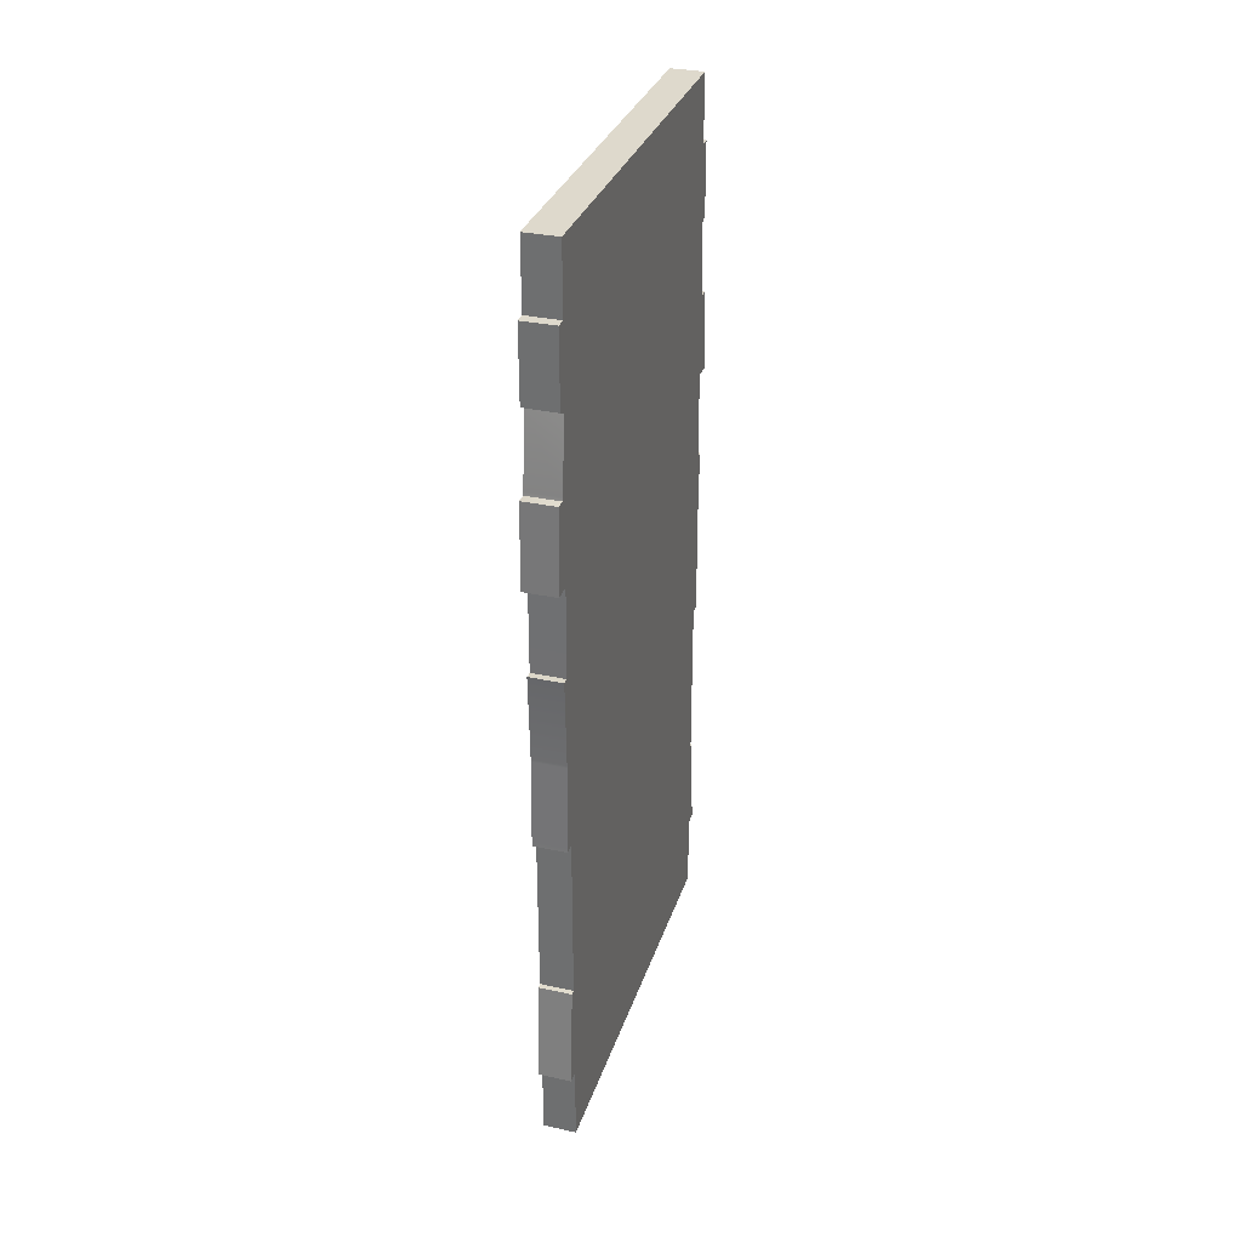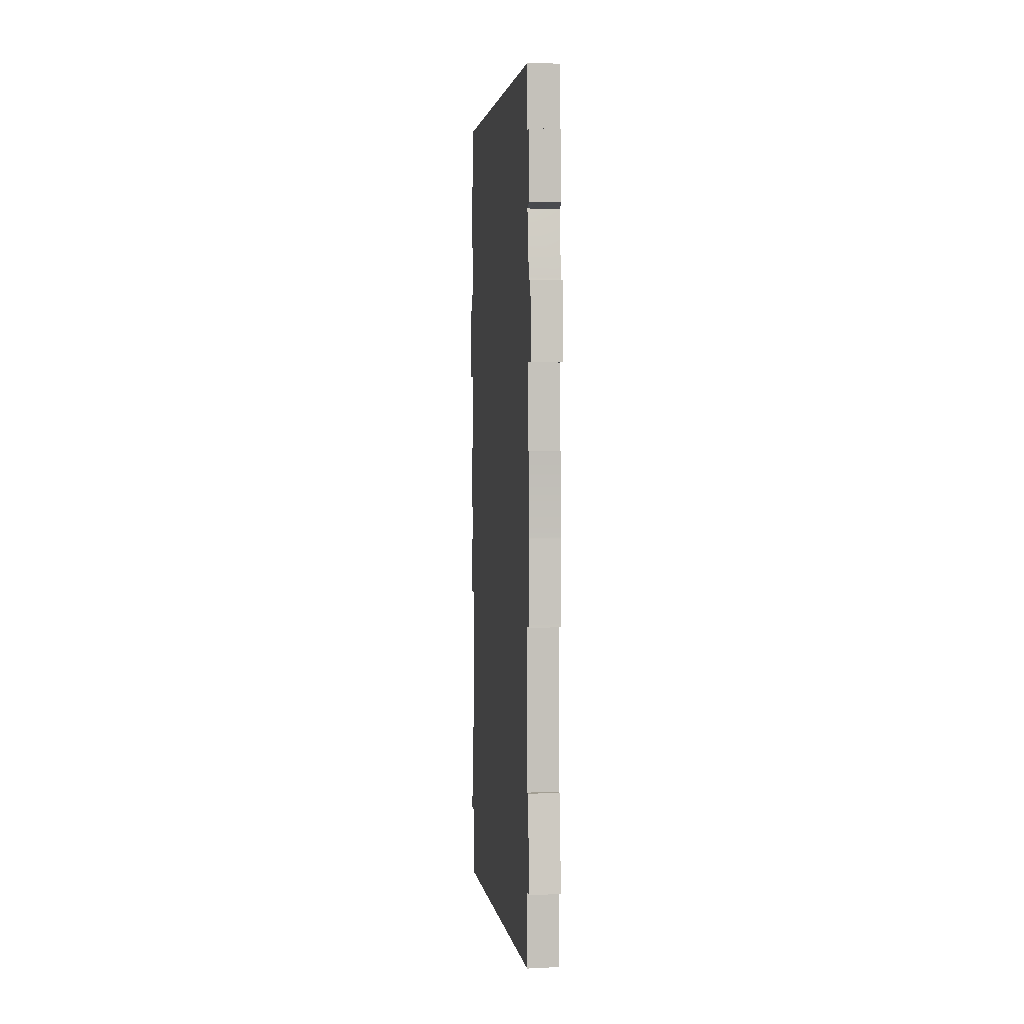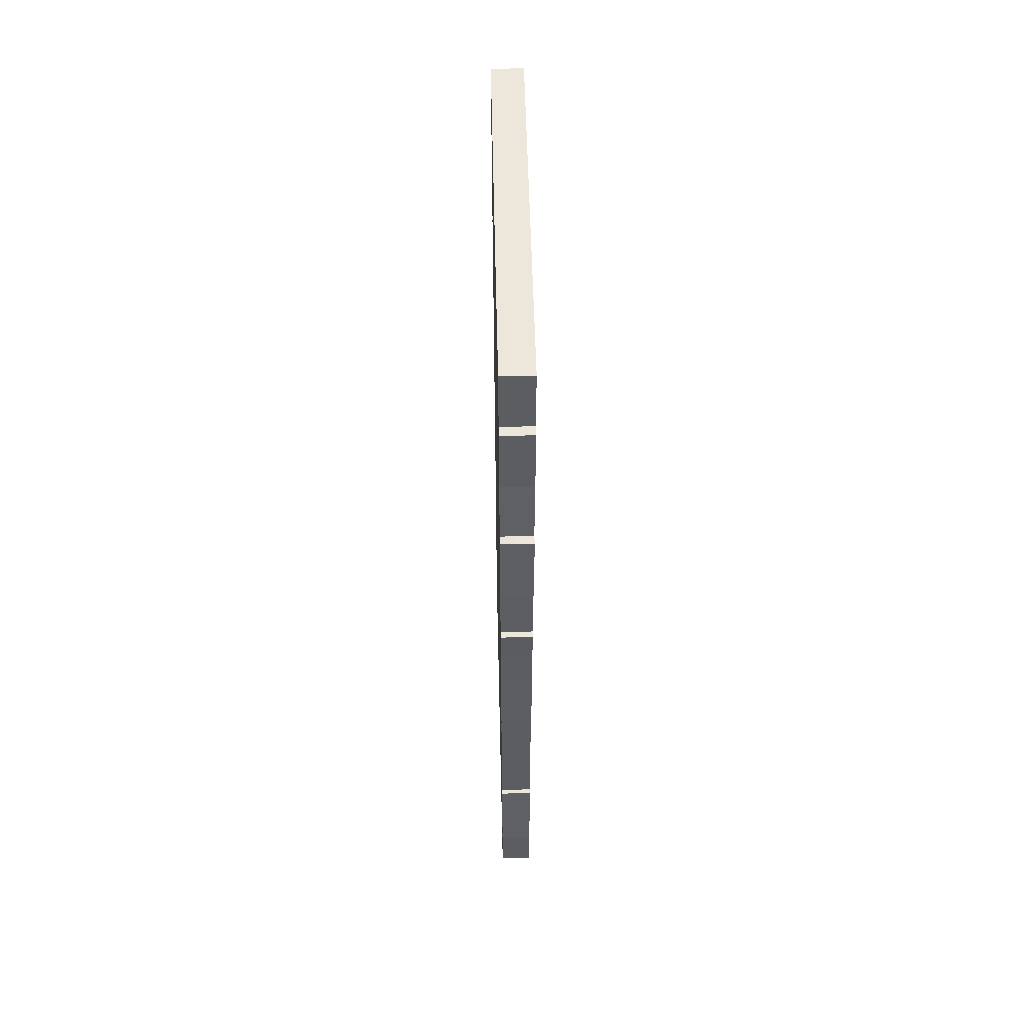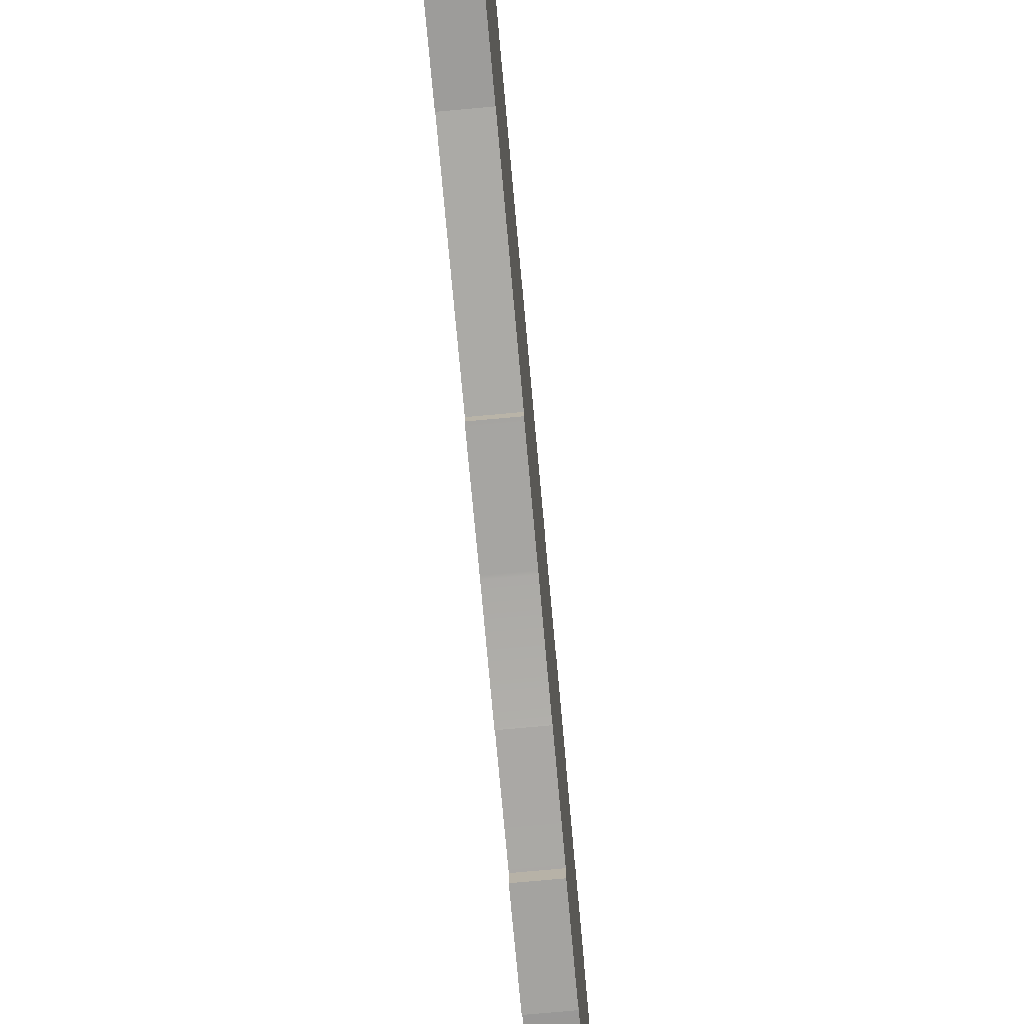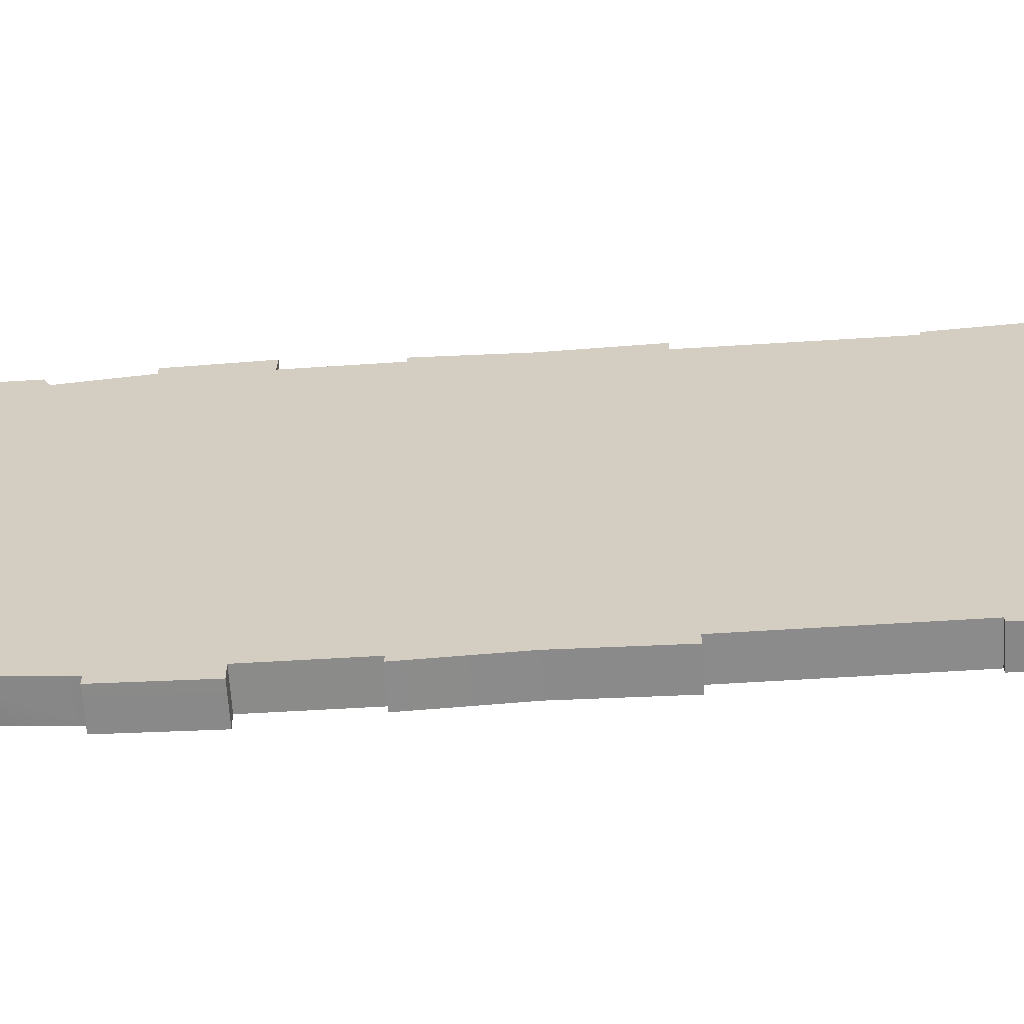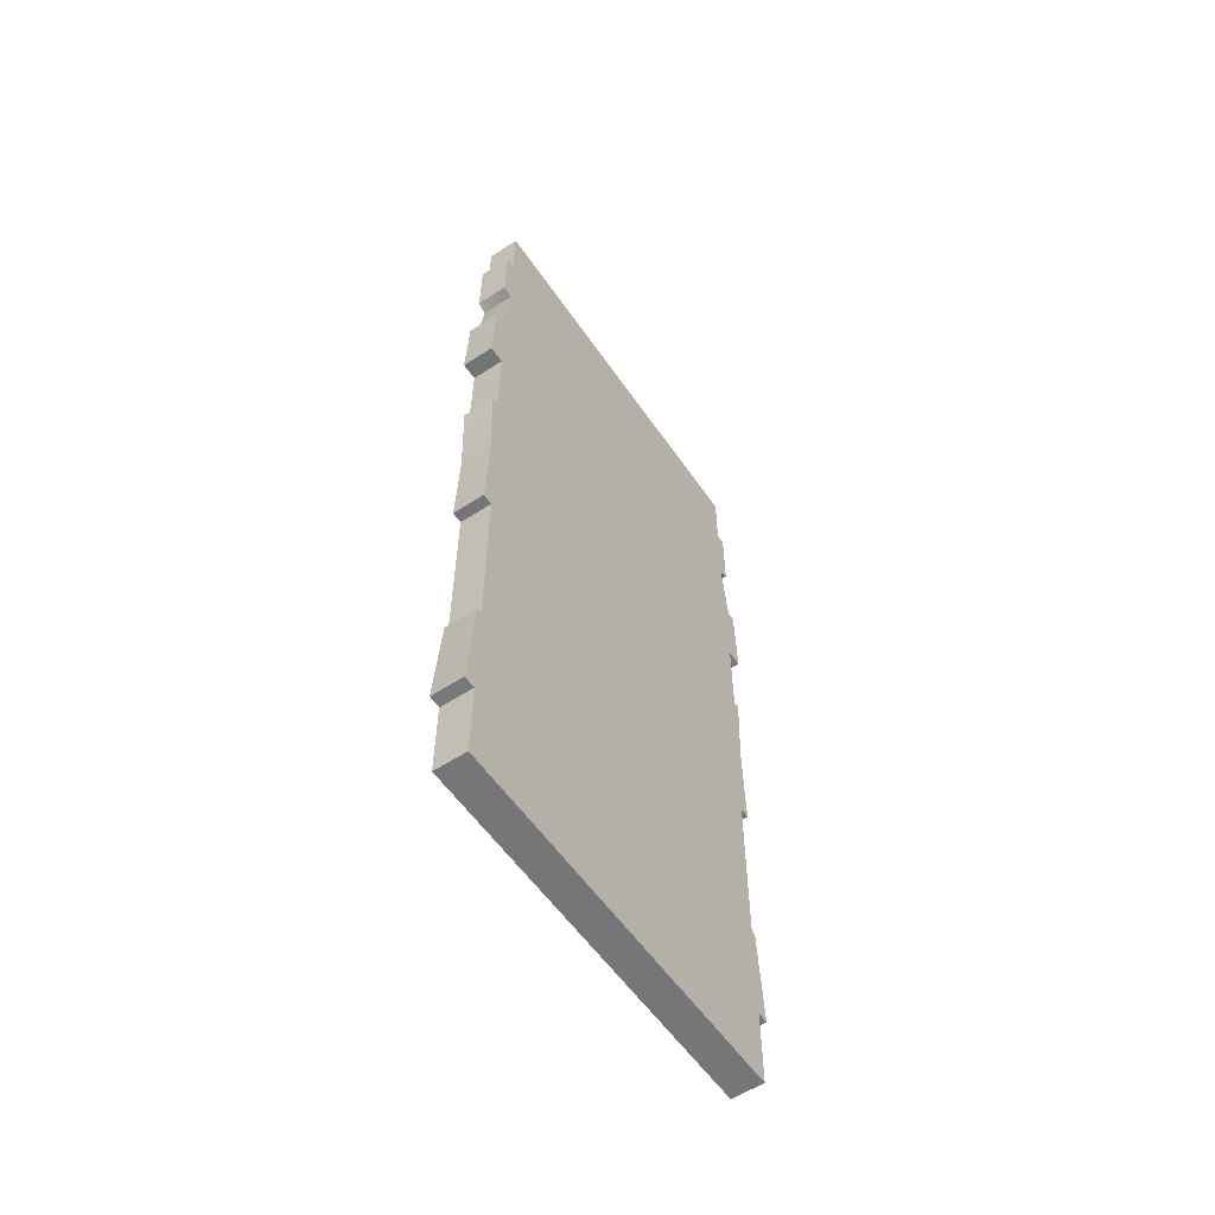
<metadata>
{"format":"obj","ext":"obj","renderer":"f3d","projection":"perspective","resolution":1024,"background":"white","views":[{"elev":32.2,"azim":-163.0,"up":"+Z"},{"elev":2.5,"azim":171.0,"up":"+Z"},{"elev":52.9,"azim":178.7,"up":"+Z"},{"elev":-75.7,"azim":-174.8,"up":"+Y"},{"elev":-63.8,"azim":93.6,"up":"+Y"},{"elev":-56.8,"azim":-145.9,"up":"+Z"}]}
</metadata>
<code>
g default
v -0 1.459 3.182
v -0 2.863 3.182
v -0 2.863 -3.182
v -0 1.459 -3.182
v -0 2.863 2.719
v -0 1.459 2.736
v -0 2.892 1.107
v -0 1.459 1.105
v -0 2.896 0.4899
v -0 1.459 0.4927
v -0 2.863 -0.1125
v -0 1.459 -0.1125
v -0 2.863 -0.7463
v -0 1.459 -0.7463
v -0 2.863 -1.366
v -0 1.459 -1.366
v -0 2.863 -1.923
v -0 1.459 -1.927
v -0 2.863 -2.636
v -0 1.459 -2.555
v -0 2.925 1.674
v -0 1.459 1.674
v -0 2.863 2.177
v -0 1.459 2.177
v -0 2.989 1.673
v -0 3.01 1.105
v -0 2.944 0.4922
v -0 2.918 -0.1121
v -0 2.94 -0.7463
v -0 2.935 2.719
v -0 2.935 2.215
v -0 2.897 -1.925
v -0 2.948 -2.634
v -0.2271 1.459 3.182
v -0.2271 1.459 2.656
v -0.2271 2.863 2.719
v -0.2271 2.863 3.182
v -0.2271 1.459 2.177
v -0.2271 2.863 2.177
v -0.2271 2.892 1.107
v -0.2271 1.459 1.105
v -0.2271 1.459 0.4927
v -0.2271 2.896 0.4899
v -0.2271 1.459 -0.1125
v -0.2271 2.863 -0.1125
v -0.2271 1.459 -0.7463
v -0.2271 2.863 -0.7463
v -0.2271 1.459 -1.366
v -0.2271 2.863 -1.366
v -0.2271 1.459 -2.004
v -0.2271 2.863 -1.923
v -0.2271 1.459 -2.555
v -0.2271 2.863 -2.636
v -0.2271 1.459 -3.182
v -0.2271 2.863 -3.182
v -0.2271 2.925 1.674
v -0.2271 1.459 1.674
v -0.2271 3.01 1.105
v -0.2271 2.989 1.673
v -0.2271 2.918 -0.1121
v -0.2271 2.944 0.4922
v -0.2271 2.94 -0.7463
v -0.2271 2.935 2.215
v -0.2271 2.935 2.719
v -0.2271 2.948 -2.634
v -0.2271 2.897 -1.925
v -0 0.05498 2.719
v -0 0.05498 3.182
v -0 0.05498 2.177
v -0 0.02644 1.107
v -0 0.02198 0.4899
v -0 0.05498 -0.1125
v -0 0.05498 -0.7463
v -0 0.05498 -1.366
v -0 0.05498 -1.923
v -0 0.05498 -2.636
v -0 0.05498 -3.182
v -0 -0.006588 1.674
v -0 -0.09156 1.105
v -0 -0.07029 1.673
v -0 0 -0.1121
v -0 -0.02623 0.4922
v -0 -0.02144 -0.7463
v -0 -0.01659 2.215
v -0 -0.01659 2.719
v -0 -0.0294 -2.634
v -0 0.02169 -1.925
v -0.2271 0.05498 3.182
v -0.2271 0.05498 2.719
v -0.2271 -0.01659 2.719
v -0.2271 -0.01659 2.215
v -0.2271 0.05498 2.177
v -0.2271 -0.006588 1.674
v -0.2271 -0.07029 1.673
v -0.2271 -0.09156 1.105
v -0.2271 0.02644 1.107
v -0.2271 0.02198 0.4899
v -0.2271 -0.02623 0.4922
v -0.2271 0 -0.1121
v -0.2271 -0.02144 -0.7463
v -0.2271 0.05498 -0.7463
v -0.2271 0.05498 -1.366
v -0.2271 0.05498 -1.923
v -0.2271 0.02169 -1.925
v -0.2271 -0.0294 -2.634
v -0.2271 0.05498 -2.636
v -0.2271 0.05498 -3.182
v -0.2271 0.05498 -0.1125
v -0 2.892 1.087
v -0 1.459 1.085
v -0 0.02629 1.087
v -0.2271 0.02629 1.087
v -0.2271 1.459 1.085
v -0.2271 2.892 1.087
v -0 2.896 0.4774
v -0 1.459 0.4802
v -0 0.02266 0.4774
v -0 -0.02569 0.4798
v -0.2271 -0.02569 0.4798
v -0.2271 0.02266 0.4774
v -0.2271 1.459 0.4802
v -0.2271 2.896 0.4774
v -0.2271 2.944 0.4798
v -0 2.944 0.4798
v -0 2.863 -0.7182
v -0 1.459 -0.7182
v -0 0.05498 -0.7182
v -0 -0.02048 -0.7181
v -0.2271 -0.02048 -0.7181
v -0.2271 0.05498 -0.7182
v -0.2271 1.459 -0.7182
v -0.2271 2.863 -0.7182
v -0.2271 2.939 -0.7181
v -0 2.939 -0.7181
v -0 2.863 -0.1304
v -0 1.459 -0.1304
v -0 0.05498 -0.1304
v -0 -0.000606 -0.13
v -0.2271 -0.000606 -0.13
v -0.2271 0.05498 -0.1304
v -0.2271 1.459 -0.1304
v -0.2271 2.863 -0.1304
v -0.2271 2.919 -0.13
v -0 2.919 -0.13
v -0 2.863 -1.341
v -0 1.459 -1.341
v -0 0.05498 -1.341
v -0.2271 0.05498 -1.341
v -0.2271 1.459 -1.341
v -0.2271 2.863 -1.341
v -0 2.863 -1.909
v -0 1.459 -1.912
v -0 0.05498 -1.909
v -0.2271 0.05498 -1.909
v -0.2271 1.459 -1.987
v -0.2271 2.863 -1.909
v -0 2.863 -2.655
v -0 1.459 -2.577
v -0 0.05498 -2.655
v -0.2271 0.05498 -2.655
v -0.2271 1.459 -2.577
v -0.2271 2.863 -2.655
v -0 2.863 -3.162
v -0 1.459 -3.159
v -0 0.05498 -3.162
v -0.2271 0.05498 -3.162
v -0.2271 1.459 -3.159
v -0.2271 2.863 -3.162
v -1e-06 2.922 1.697
v -0 1.459 1.697
v -1e-06 -0.003733 1.697
v -0.2271 -0.003733 1.697
v -0.2271 1.459 1.697
v -0.2271 2.922 1.697
v -1e-06 2.863 2.206
v -0 1.459 2.206
v -1e-06 0.05498 2.206
v -1e-06 -0.01659 2.241
v -0.2271 -0.01659 2.241
v -0.2271 0.05498 2.206
v -0.2271 1.459 2.202
v -0.2271 2.863 2.206
v -0.2271 2.935 2.241
v -1e-06 2.935 2.241
v -0 2.863 2.749
v -0 1.459 2.765
v -0 0.05498 2.749
v -0.2271 0.05498 2.749
v -0.2271 1.459 2.69
v -0.2271 2.863 2.749
v -0 2.863 3.159
v -0 1.459 3.16
v -0 0.05498 3.159
v -0.2271 0.05498 3.159
v -0.2271 1.459 3.156
v -0.2271 2.863 3.159
g WoodenFence:pCube1
f 186 6 5 185
f 175 176 24 23
f 109 110 10 9
f 115 116 12 11
f 125 126 14 13
f 145 146 16 15
f 151 152 18 17
f 17 18 20 19
f 163 164 4 3
f 21 22 8 7
f 169 170 22 21
f 21 7 26 25
f 124 115 11 28
f 134 125 13 29
f 184 175 23 31
f 17 19 33 32
f 34 1 2 37
f 190 185 5 36
f 5 30 64 36
f 184 31 63 183
f 31 23 39 63
f 174 169 21 56
f 21 25 59 56
f 25 26 58 59
f 26 7 40 58
f 114 109 9 43
f 9 27 61 43
f 124 28 60 123
f 134 29 62 133
f 29 13 47 62
f 150 145 15 49
f 156 151 17 51
f 17 32 66 51
f 32 33 65 66
f 33 19 53 65
f 168 163 3 55
f 3 4 54 55
f 189 190 36 35
f 182 39 38 181
f 114 43 42 113
f 122 45 44 121
f 132 47 46 131
f 150 49 48 149
f 156 51 50 155
f 51 53 52 50
f 168 55 54 167
f 56 40 41 57
f 174 56 57 173
f 56 59 58 40
f 122 123 60 45
f 132 133 62 47
f 182 183 63 39
f 51 66 65 53
f 186 187 67 6
f 177 69 24 176
f 111 71 10 110
f 117 72 12 116
f 127 73 14 126
f 147 74 16 146
f 153 75 18 152
f 75 76 20 18
f 165 77 4 164
f 78 70 8 22
f 171 78 22 170
f 78 80 79 70
f 117 118 81 72
f 127 128 83 73
f 177 178 84 69
f 75 87 86 76
f 34 88 68 1
f 187 188 89 67
f 67 89 90 85
f 178 179 91 84
f 84 91 92 69
f 171 172 93 78
f 78 93 94 80
f 80 94 95 79
f 79 95 96 70
f 111 112 97 71
f 71 97 98 82
f 118 119 99 81
f 128 129 100 83
f 83 100 101 73
f 147 148 102 74
f 153 154 103 75
f 75 103 104 87
f 87 104 105 86
f 86 105 106 76
f 165 166 107 77
f 77 107 54 4
f 189 35 89 188
f 180 181 38 92
f 112 113 42 97
f 120 121 44 108
f 130 131 46 101
f 148 149 48 102
f 154 155 50 103
f 103 50 52 106
f 166 167 54 107
f 93 57 41 96
f 172 173 57 93
f 93 96 95 94
f 120 108 99 119
f 130 101 100 129
f 180 92 91 179
f 103 106 105 104
f 7 8 110 109
f 70 111 110 8
f 70 96 112 111
f 96 41 113 112
f 40 114 113 41
f 7 109 114 40
f 9 10 116 115
f 71 117 116 10
f 71 82 118 117
f 82 98 119 118
f 97 120 119 98
f 97 42 121 120
f 43 122 121 42
f 43 61 123 122
f 27 124 123 61
f 9 115 124 27
f 135 136 126 125
f 137 127 126 136
f 137 138 128 127
f 138 139 129 128
f 140 130 129 139
f 140 141 131 130
f 142 132 131 141
f 142 143 133 132
f 144 134 133 143
f 144 135 125 134
f 11 12 136 135
f 72 137 136 12
f 72 81 138 137
f 81 99 139 138
f 108 140 139 99
f 108 44 141 140
f 45 142 141 44
f 45 60 143 142
f 28 144 143 60
f 11 135 144 28
f 13 14 146 145
f 73 147 146 14
f 73 101 148 147
f 101 46 149 148
f 47 150 149 46
f 13 145 150 47
f 15 16 152 151
f 74 153 152 16
f 74 102 154 153
f 102 48 155 154
f 49 156 155 48
f 15 151 156 49
f 19 20 158 157
f 76 159 158 20
f 76 106 160 159
f 106 52 161 160
f 53 162 161 52
f 19 157 162 53
f 157 158 164 163
f 159 165 164 158
f 159 160 166 165
f 160 161 167 166
f 162 168 167 161
f 162 157 163 168
f 23 24 170 169
f 69 171 170 24
f 69 92 172 171
f 92 38 173 172
f 39 174 173 38
f 23 169 174 39
f 5 6 176 175
f 67 177 176 6
f 67 85 178 177
f 85 90 179 178
f 89 180 179 90
f 89 35 181 180
f 36 182 181 35
f 36 64 183 182
f 30 184 183 64
f 5 175 184 30
f 192 186 185 191
f 192 193 187 186
f 193 194 188 187
f 195 189 188 194
f 195 196 190 189
f 196 191 185 190
f 1 192 191 2
f 1 68 193 192
f 68 88 194 193
f 34 195 194 88
f 34 37 196 195
f 2 191 196 37

</code>
